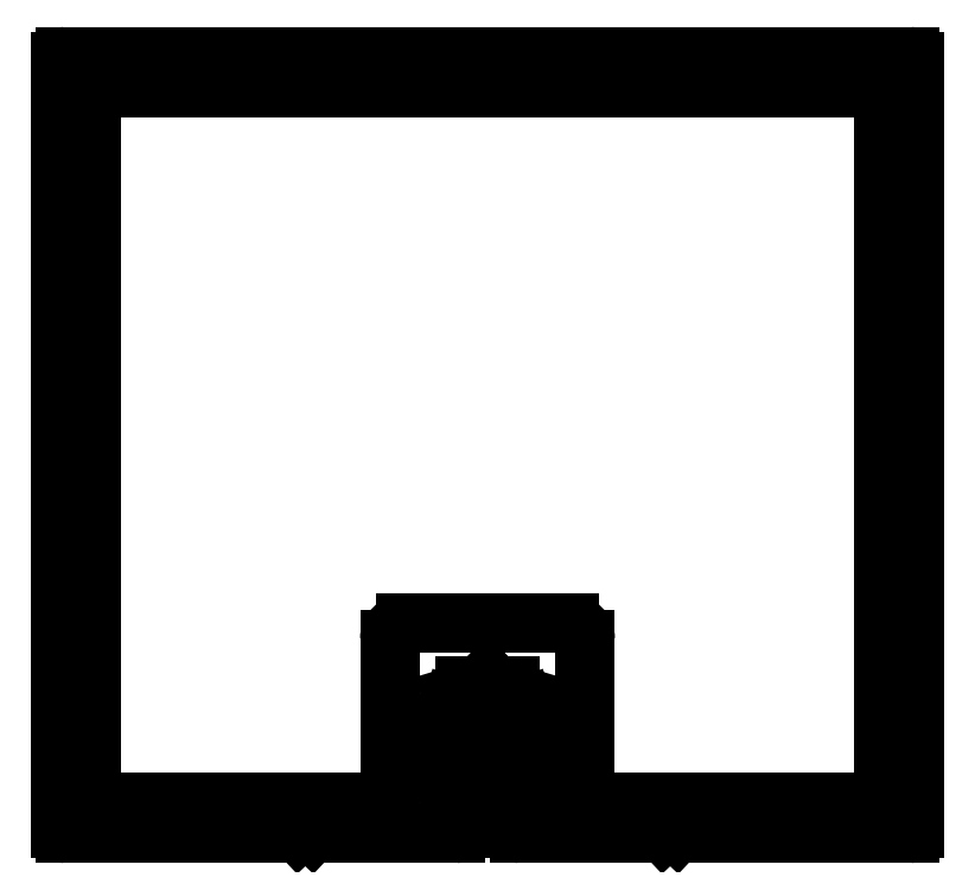
<metadata>
{"format":"dxf","ext":"dxf","renderer":"ezdxf+matplotlib","layout":"modelspace","background":"white","min_lineweight":24,"dpi":150}
</metadata>
<code>
0
SECTION
2
ENTITIES
0
LINE
8
0
10
893.8
20
440.8
30
0
11
893.8
21
451
31
0
0
ARC
8
0
10
892.8
20
451
30
0
40
1
50
0
51
90
0
LINE
8
0
10
892.8
20
452
30
0
11
882.2
21
452
31
0
0
ARC
8
0
10
882.2
20
451
30
0
40
1
50
90
51
180
0
LINE
8
0
10
881.2
20
451
30
0
11
881.2
21
440.8
31
0
0
ARC
8
0
10
880.9
20
440.8
30
0
40
0.3
50
270
51
0
0
LINE
8
0
10
880.9
20
440.5
30
0
11
862.3
21
440.5
31
0
0
ARC
8
0
10
862.3
20
440.8
30
0
40
0.3
50
180
51
270
0
LINE
8
0
10
862
20
440.8
30
0
11
862
21
486.2
31
0
0
ARC
8
0
10
862.3
20
486.2
30
0
40
0.3
50
90
51
180
0
LINE
8
0
10
862.3
20
486.5
30
0
11
912.7
21
486.5
31
0
0
ARC
8
0
10
912.7
20
486.2
30
0
40
0.3
50
0
51
90
0
LINE
8
0
10
913
20
486.2
30
0
11
913
21
440.8
31
0
0
ARC
8
0
10
912.7
20
440.8
30
0
40
0.3
50
270
51
360
0
LINE
8
0
10
912.7
20
440.5
30
0
11
894.1
21
440.5
31
0
0
ARC
8
0
10
894.1
20
440.8
30
0
40
0.2998
50
180
51
270
0
ARC
8
0
10
886.1
20
447.7
30
0
40
0.3
50
90
51
180
0
LINE
8
0
10
889
20
448
30
0
11
888.2
21
448
31
0
0
ARC
8
0
10
888.2
20
448.3
30
0
40
0.3
50
226.7
51
270
0
LINE
8
0
10
886.9
20
448
30
0
11
886.1
21
448
31
0
0
ARC
8
0
10
886.9
20
448.3
30
0
40
0.3
50
270
51
313.3
0
ARC
8
0
10
889
20
447.7
30
0
40
0.3
50
0
51
90
0
LINE
8
0
10
889.3
20
447.7
30
0
11
889.3
21
447.7
31
0
0
ARC
8
0
10
889.6
20
447.7
30
3.182e-07
40
0.3
210
3.578e-10
220
0
230
1
50
180
51
253.2
0
LINE
8
0
10
885.2
20
446.7
30
0
11
885.6
21
446.6
31
0
0
ARC
8
0
10
885.5
20
446.3
30
0
40
0.3
50
360
51
73.05
0
LINE
8
0
10
885.8
20
446.3
30
0
11
885.8
21
446.2
31
0
0
ARC
8
0
10
885.5
20
446.2
30
0
40
0.3
50
286.8
51
360
0
LINE
8
0
10
885.6
20
445.9
30
0
11
885.2
21
445.8
31
0
0
ARC
8
0
10
885.3
20
445.5
30
0
40
0.3
50
106.8
51
253
0
LINE
8
0
10
885.2
20
445.2
30
0
11
885.6
21
445.1
31
0
0
ARC
8
0
10
885.5
20
444.8
30
0
40
0.3
50
360
51
73.05
0
LINE
8
0
10
885.8
20
444.8
30
0
11
885.8
21
444.7
31
0
0
ARC
8
0
10
885.5
20
444.7
30
0
40
0.3
50
286.8
51
360
0
LINE
8
0
10
885.6
20
444.4
30
0
11
885.2
21
444.3
31
0
0
ARC
8
0
10
885.3
20
444
30
0
40
0.3
50
106.8
51
253
0
LINE
8
0
10
885.2
20
443.7
30
0
11
885.6
21
443.6
31
0
0
ARC
8
0
10
885.5
20
443.3
30
0
40
0.3
50
6.774e-10
51
73.05
0
LINE
8
0
10
885.8
20
443.3
30
0
11
885.8
21
443.2
31
0
0
ARC
8
0
10
885.5
20
443.2
30
0
40
0.3
50
287
51
1.563e-10
0
LINE
8
0
10
885.6
20
442.9
30
0
11
885.2
21
442.8
31
0
0
ARC
8
0
10
885.3
20
442.5
30
0
40
0.3
50
107
51
253
0
LINE
8
0
10
885.2
20
442.2
30
0
11
885.6
21
442.1
31
0
0
ARC
8
0
10
885.5
20
441.8
30
0
40
0.3
50
360
51
72.99
0
LINE
8
0
10
885.8
20
441.8
30
0
11
885.8
21
441.7
31
0
0
ARC
8
0
10
885.5
20
441.7
30
0
40
0.3
50
287
51
360
0
LINE
8
0
10
885.6
20
441.4
30
0
11
885.2
21
441.3
31
0
0
ARC
8
0
10
885.3
20
441
30
0
40
0.3
50
107
51
253
0
LINE
8
0
10
885.2
20
440.7
30
0
11
885.6
21
440.6
31
0
0
ARC
8
0
10
885.5
20
440.3
30
0
40
0.3
50
3.648e-10
51
72.99
0
LINE
8
0
10
885.8
20
440.3
30
0
11
885.8
21
438.8
31
0
0
ARC
8
0
10
885.5
20
438.8
30
0
40
0.3
50
270
51
360
0
LINE
8
0
10
885.5
20
438.5
30
0
11
876.4
21
438.5
31
0
0
ARC
8
0
10
876.4
20
438.8
30
0
40
0.3
50
226.7
51
270
0
LINE
8
0
10
876.2
20
438.6
30
0
11
875.8
21
439
31
0
0
LINE
8
0
10
875.8
20
439
30
0
11
875.3
21
438.6
31
0
0
ARC
8
0
10
875.1
20
438.8
30
0
40
0.3
50
270
51
313.3
0
LINE
8
0
10
875.1
20
438.5
30
0
11
860.3
21
438.5
31
0
0
ARC
8
0
10
860.3
20
438.8
30
0
40
0.3
50
180
51
270
0
LINE
8
0
10
860
20
438.8
30
0
11
860
21
488.2
31
0
0
ARC
8
0
10
860.3
20
488.2
30
0
40
0.3
50
90
51
180
0
LINE
8
0
10
860.3
20
488.5
30
0
11
914.7
21
488.5
31
0
0
ARC
8
0
10
914.7
20
488.2
30
0
40
0.3
50
1.563e-10
51
90
0
LINE
8
0
10
915
20
488.2
30
0
11
915
21
438.8
31
0
0
ARC
8
0
10
914.7
20
438.8
30
0
40
0.3
50
270
51
0
0
LINE
8
0
10
914.7
20
438.5
30
0
11
899.9
21
438.5
31
0
0
ARC
8
0
10
899.9
20
438.8
30
0
40
0.3
50
226.7
51
270
0
LINE
8
0
10
899.7
20
438.6
30
0
11
899.3
21
439
31
0
0
LINE
8
0
10
899.3
20
439
30
0
11
898.8
21
438.6
31
0
0
ARC
8
0
10
898.6
20
438.8
30
0
40
0.3
50
270
51
313.3
0
LINE
8
0
10
898.6
20
438.5
30
0
11
889.6
21
438.5
31
0
0
ARC
8
0
10
889.6
20
438.8
30
0
40
0.3
50
180
51
270
0
LINE
8
0
10
889.3
20
438.8
30
0
11
889.3
21
440.3
31
0
0
ARC
8
0
10
889.6
20
440.3
30
0
40
0.3
50
107
51
180
0
LINE
8
0
10
889.5
20
440.6
30
0
11
889.8
21
440.7
31
0
0
ARC
8
0
10
889.7
20
441
30
0
40
0.3
50
287
51
72.99
0
LINE
8
0
10
889.8
20
441.3
30
0
11
889.5
21
441.4
31
0
0
ARC
8
0
10
889.6
20
441.7
30
0
40
0.3
50
180
51
253
0
LINE
8
0
10
889.3
20
441.7
30
0
11
889.3
21
441.8
31
0
0
ARC
8
0
10
889.6
20
441.8
30
0
40
0.3
50
107
51
180
0
LINE
8
0
10
889.5
20
442.1
30
0
11
889.8
21
442.2
31
0
0
ARC
8
0
10
889.7
20
442.5
30
0
40
0.3
50
287
51
72.99
0
LINE
8
0
10
889.8
20
442.8
30
0
11
889.5
21
442.9
31
0
0
ARC
8
0
10
889.6
20
443.2
30
0
40
0.3
50
180
51
253
0
LINE
8
0
10
889.3
20
443.2
30
0
11
889.3
21
443.3
31
0
0
ARC
8
0
10
889.6
20
443.3
30
0
40
0.3
50
107
51
180
0
LINE
8
0
10
889.5
20
443.6
30
0
11
889.8
21
443.7
31
0
0
ARC
8
0
10
889.7
20
444
30
0
40
0.3
50
287
51
73.23
0
LINE
8
0
10
889.8
20
444.3
30
0
11
889.5
21
444.4
31
0
0
ARC
8
0
10
889.6
20
444.7
30
0
40
0.3
50
180
51
253.2
0
LINE
8
0
10
889.3
20
444.7
30
0
11
889.3
21
444.8
31
0
0
ARC
8
0
10
889.6
20
444.8
30
0
40
0.3
50
107
51
180
0
LINE
8
0
10
889.5
20
445.1
30
0
11
889.8
21
445.2
31
0
0
ARC
8
0
10
889.7
20
445.5
30
0
40
0.3
50
287
51
73.23
0
LINE
8
0
10
889.8
20
445.8
30
0
11
889.5
21
445.9
31
0
0
ARC
8
0
10
889.6
20
446.2
30
0
40
0.3
50
180
51
253.2
0
LINE
8
0
10
889.3
20
446.2
30
0
11
889.3
21
446.3
31
0
0
ARC
8
0
10
889.6
20
446.3
30
0
40
0.3
50
107
51
180
0
LINE
8
0
10
889.5
20
446.6
30
0
11
889.8
21
446.7
31
0
0
ARC
8
0
10
889.7
20
447
30
4.875e-08
40
0.3
210
-1.153e-10
220
3.389e-10
230
1
50
287
51
73.23
0
LINE
8
0
10
887.5
20
448.5
30
0
11
888
21
448.1
31
0
0
LINE
8
0
10
887.5
20
448.5
30
0
11
887.1
21
448.1
31
0
0
LINE
8
0
10
889.8
20
447.3
30
-1.908e-10
11
889.5
21
447.4
31
-2.801e-11
0
LINE
8
0
10
885.8
20
447.7
30
0
11
885.8
21
447.7
31
0
0
ARC
8
0
10
885.5
20
447.7
30
-3.169e-07
40
0.3
210
-3.578e-10
220
0
230
1
50
286.8
51
360
0
LINE
8
0
10
885.2
20
447.3
30
-1.908e-10
11
885.6
21
447.4
31
-2.801e-11
0
ARC
8
0
10
885.3
20
447
30
-3.848e-07
40
0.3
210
-6.075e-10
220
3.424e-10
230
1
50
106.8
51
253
0
ENDSEC
0
EOF

</code>
